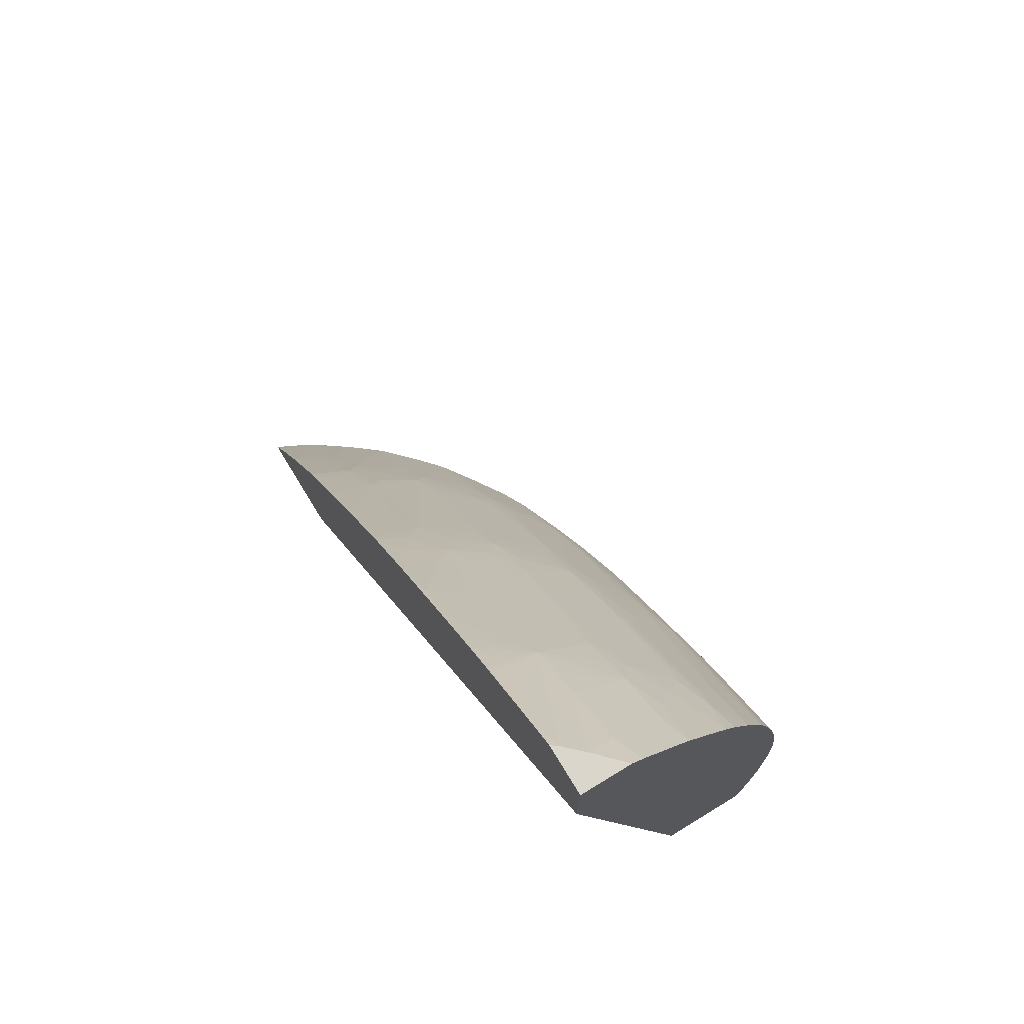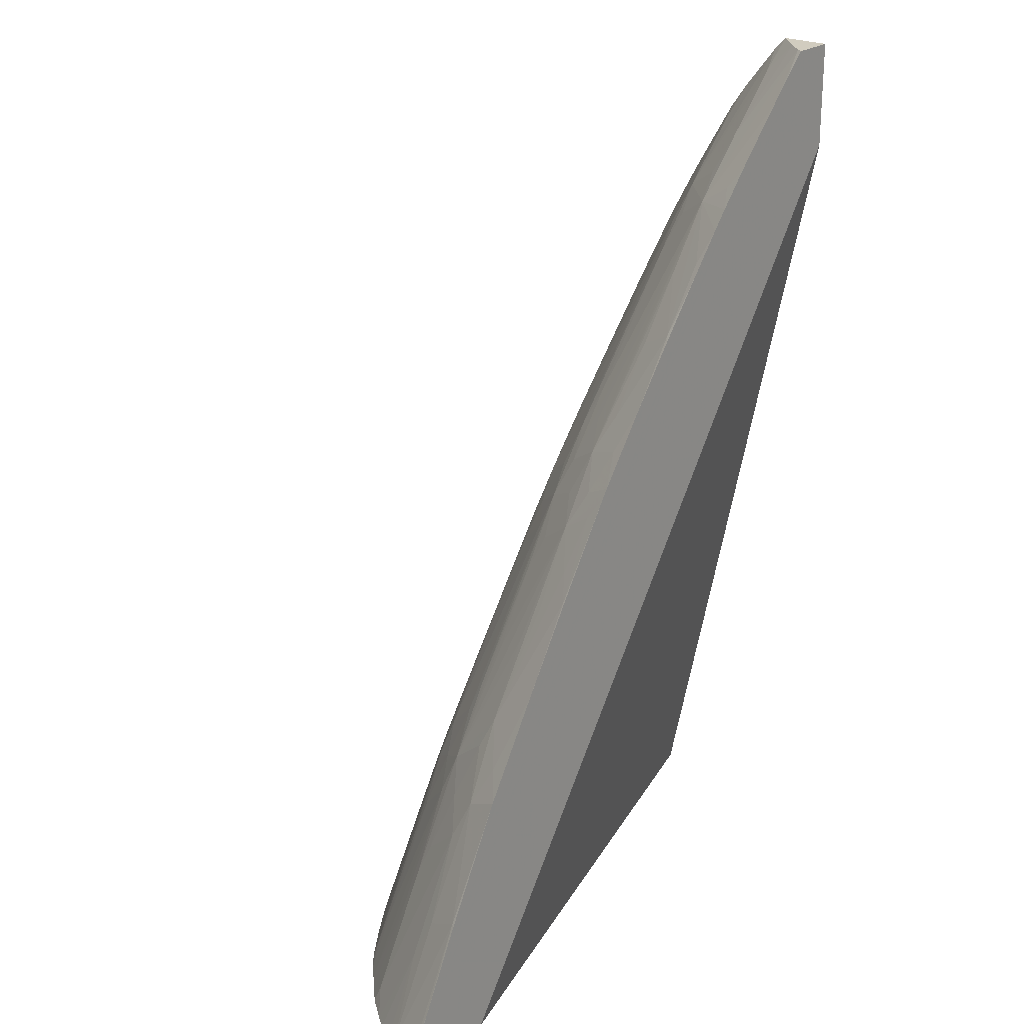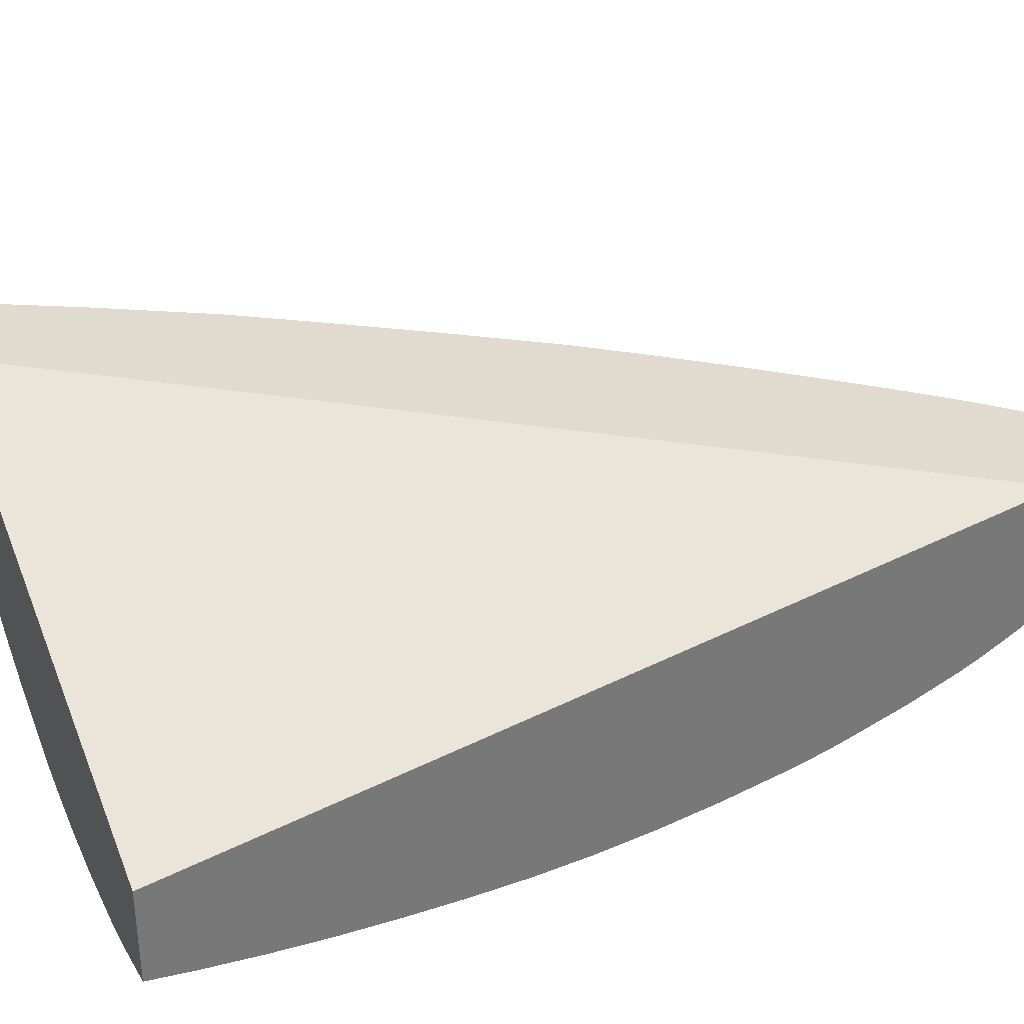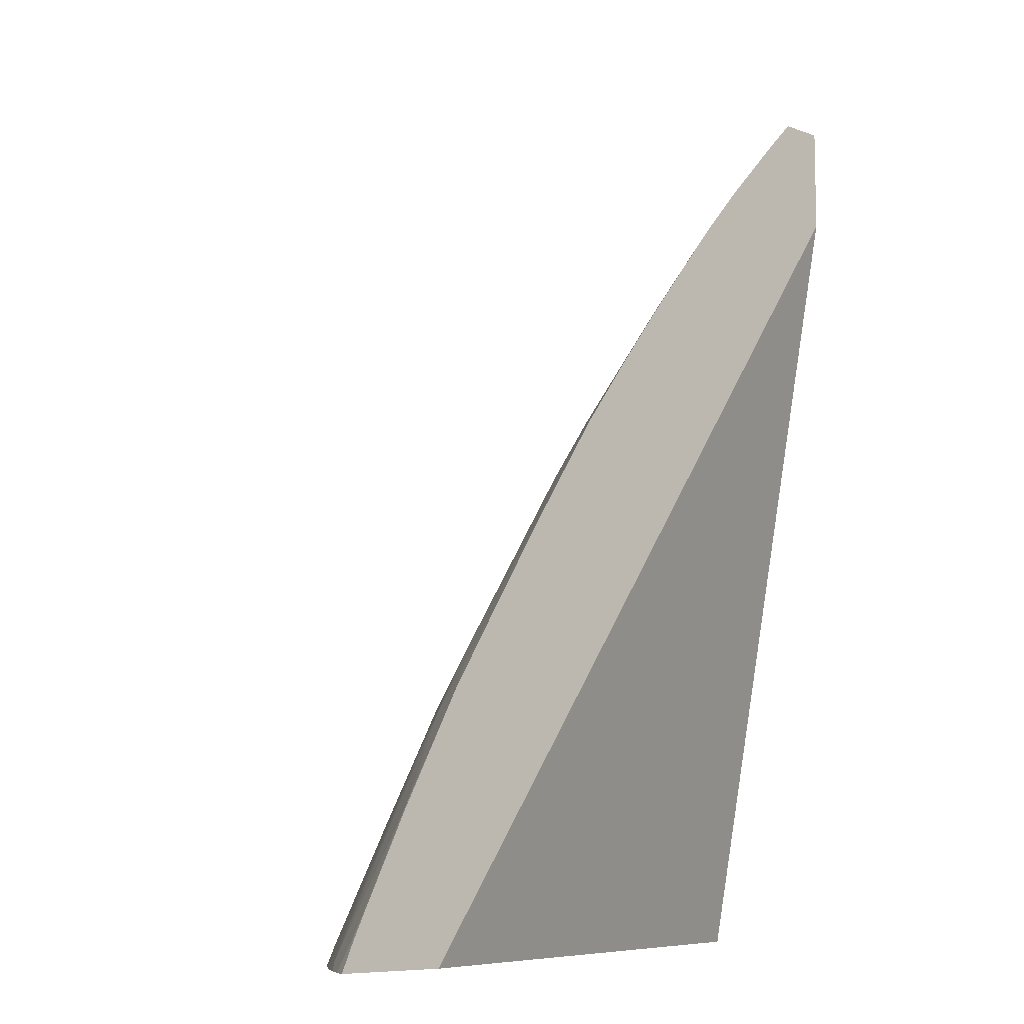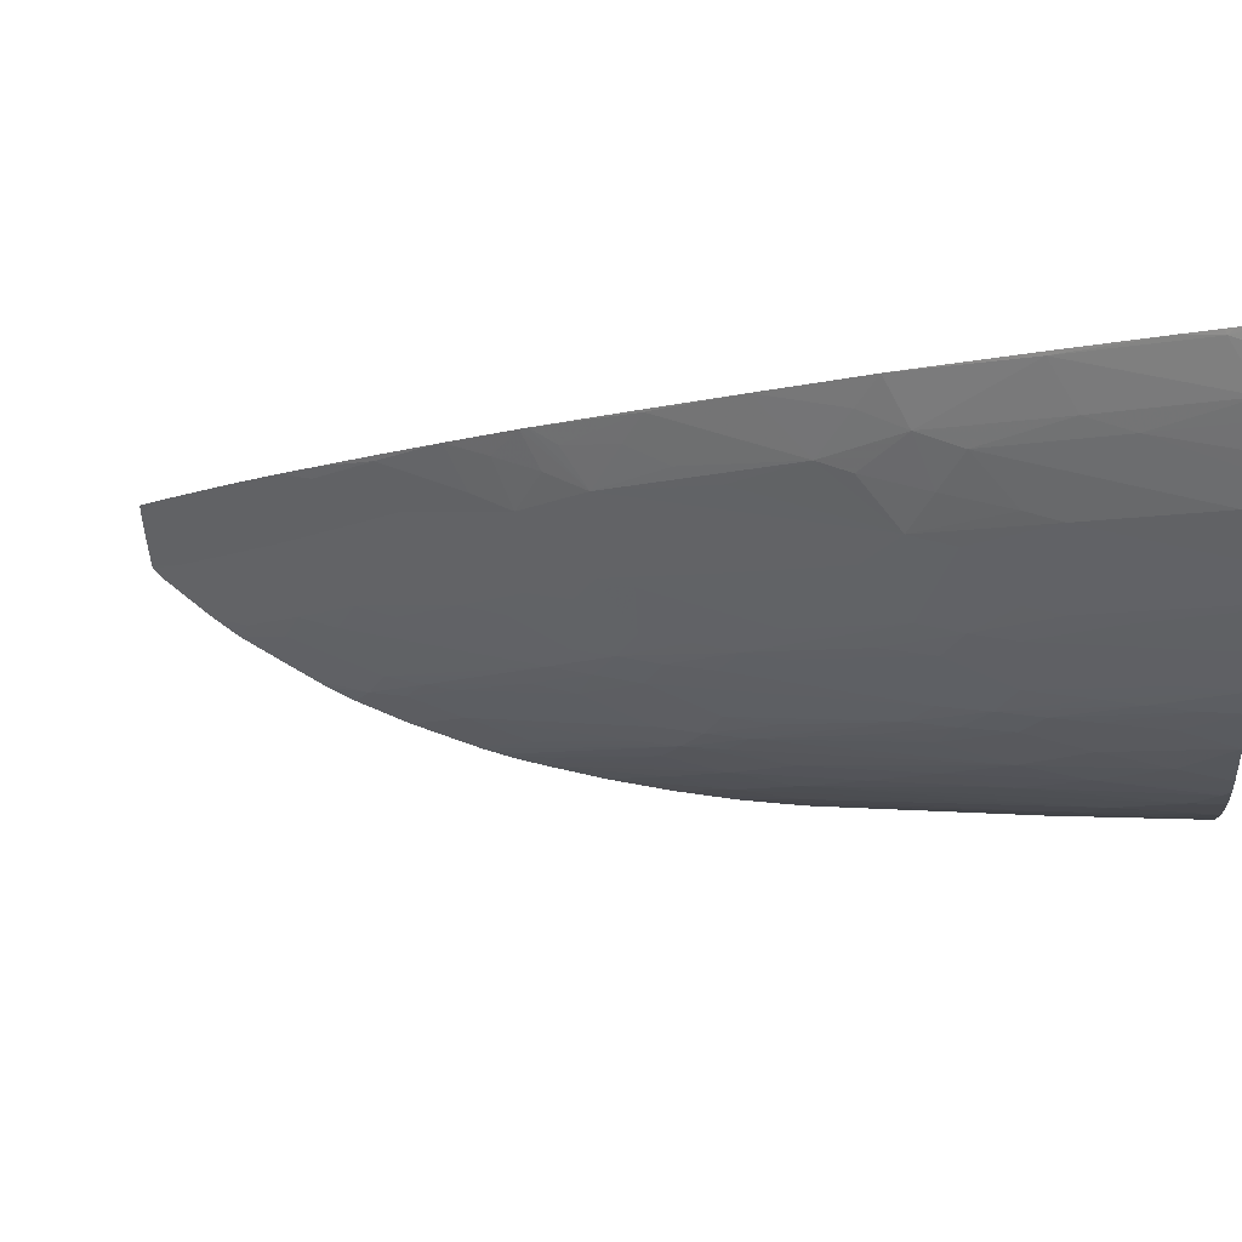
<metadata>
{"format":"obj","ext":"obj","renderer":"f3d","projection":"perspective","resolution":1024,"background":"white","views":[{"elev":74.1,"azim":-121.4,"up":"+Z"},{"elev":23.8,"azim":128.9,"up":"+Z"},{"elev":33.6,"azim":-112.8,"up":"+Y"},{"elev":-8.6,"azim":136.3,"up":"+Z"},{"elev":-7.0,"azim":96.0,"up":"+Y"}]}
</metadata>
<code>
v 3.336 0.6705 0.5169
v 3.333 0.6638 0.5169
v 3.291 0.6705 0.5169
v 3.331 0.6705 0.5269
v 3.33 0.6688 0.5288
v 3.329 0.6568 0.5169
v 3.064 0.6054 0.5169
v 3.064 0.6705 0.8374
v 3.33 0.6705 0.5295
v 3.325 0.6535 0.5202
v 3.324 0.6705 0.5407
v 3.307 0.6694 0.574
v 3.323 0.648 0.5169
v 3.064 0.5679 0.5169
v 3.064 0.6705 0.8802
v 3.306 0.6482 0.5498
v 3.302 0.6541 0.5651
v 3.308 0.6705 0.5728
v 3.307 0.6705 0.5745
v 3.283 0.6705 0.6181
v 3.278 0.6552 0.6099
v 3.317 0.6398 0.5169
v 3.087 0.5616 0.5169
v 3.064 0.5662 0.5343
v 3.064 0.651 0.8802
v 3.083 0.6705 0.8802
v 3.304 0.6276 0.5237
v 3.313 0.6347 0.5169
v 3.282 0.649 0.5946
v 3.273 0.6627 0.6259
v 3.259 0.6705 0.6558
v 3.258 0.651 0.6377
v 3.262 0.6464 0.6261
v 3.27 0.6393 0.6035
v 3.095 0.5597 0.5169
v 3.064 0.5646 0.5572
v 3.064 0.6465 0.8754
v 3.075 0.6501 0.8682
v 3.064 0.6517 0.8802
v 3.081 0.6679 0.8802
v 3.092 0.6705 0.8706
v 3.285 0.6243 0.5528
v 3.3 0.6194 0.5169
v 3.306 0.6257 0.5169
v 3.277 0.6326 0.5802
v 3.281 0.6285 0.5681
v 3.238 0.6705 0.6883
v 3.238 0.6698 0.688
v 3.256 0.6297 0.6123
v 3.228 0.6623 0.6953
v 3.233 0.6545 0.6798
v 3.212 0.6509 0.7066
v 3.238 0.648 0.6645
v 3.099 0.5589 0.5169
v 3.097 0.5592 0.5184
v 3.064 0.5637 0.5801
v 3.064 0.6362 0.8621
v 3.096 0.6287 0.8204
v 3.098 0.6502 0.8452
v 3.074 0.6611 0.8802
v 3.121 0.6504 0.8219
v 3.114 0.6586 0.8373
v 3.101 0.6705 0.8616
v 3.294 0.6143 0.5169
v 3.261 0.6252 0.597
v 3.213 0.6705 0.7252
v 3.216 0.6645 0.7157
v 3.236 0.6272 0.639
v 3.24 0.6234 0.6261
v 3.247 0.6163 0.6037
v 3.231 0.6327 0.6544
v 3.21 0.63 0.6809
v 3.211 0.6705 0.7283
v 3.207 0.6582 0.7219
v 3.191 0.6485 0.7324
v 3.198 0.6421 0.7146
v 3.205 0.6351 0.6949
v 3.107 0.5579 0.5169
v 3.096 0.5591 0.5343
v 3.064 0.5636 0.6031
v 3.064 0.6328 0.8577
v 3.065 0.633 0.8572
v 3.073 0.6288 0.8432
v 3.081 0.624 0.8279
v 3.086 0.6163 0.8099
v 3.103 0.6239 0.8051
v 3.119 0.6294 0.7964
v 3.11 0.6334 0.8115
v 3.107 0.6458 0.8308
v 3.141 0.6705 0.8175
v 3.135 0.6705 0.825
v 3.125 0.6648 0.8308
v 3.122 0.6705 0.8393
v 3.119 0.6705 0.8427
v 3.162 0.6318 0.7475
v 3.184 0.6332 0.7226
v 3.177 0.6402 0.7399
v 3.17 0.6471 0.7571
v 3.142 0.652 0.7973
v 3.17 0.6689 0.7805
v 3.149 0.6673 0.805
v 3.289 0.6091 0.5169
v 3.277 0.609 0.5383
v 3.253 0.6094 0.5802
v 3.19 0.6276 0.7072
v 3.215 0.6252 0.6656
v 3.232 0.6074 0.6103
v 3.237 0.6037 0.595
v 3.208 0.6705 0.7328
v 3.199 0.6646 0.7388
v 3.191 0.6705 0.7551
v 3.185 0.6557 0.7476
v 3.164 0.6536 0.7725
v 3.132 0.5558 0.5169
v 3.109 0.5578 0.5343
v 3.096 0.5592 0.5572
v 3.097 0.5593 0.5688
v 3.064 0.564 0.6261
v 3.064 0.6259 0.8479
v 3.067 0.6087 0.8147
v 3.076 0.6046 0.7994
v 3.091 0.6086 0.7913
v 3.125 0.6247 0.7811
v 3.142 0.6058 0.7283
v 3.156 0.6098 0.7195
v 3.147 0.6254 0.7566
v 3.168 0.6263 0.7321
v 3.154 0.6705 0.8021
v 3.172 0.6705 0.7791
v 3.283 0.6038 0.5169
v 3.281 0.6052 0.523
v 3.257 0.6061 0.5668
v 3.177 0.6229 0.7161
v 3.177 0.6119 0.6957
v 3.194 0.6241 0.6949
v 3.211 0.6057 0.6366
v 3.217 0.6021 0.6213
v 3.207 0.6091 0.649
v 3.224 0.5987 0.6028
v 3.222 0.5887 0.5798
v 3.241 0.6006 0.5802
v 3.261 0.6028 0.5516
v 3.155 0.556 0.5169
v 3.132 0.5567 0.5343
v 3.109 0.5593 0.5695
v 3.064 0.5651 0.649
v 3.064 0.6168 0.8323
v 3.064 0.6148 0.8287
v 3.064 0.6078 0.8164
v 3.064 0.595 0.7876
v 3.064 0.5946 0.7866
v 3.084 0.6023 0.7849
v 3.098 0.6049 0.776
v 3.064 0.6029 0.8065
v 3.12 0.6053 0.7522
v 3.154 0.6211 0.7402
v 3.127 0.6019 0.7368
v 3.149 0.6023 0.713
v 3.164 0.6065 0.7038
v 3.268 0.5937 0.5169
v 3.269 0.6004 0.5321
v 3.185 0.608 0.6781
v 3.191 0.6042 0.6628
v 3.195 0.6013 0.649
v 3.201 0.5862 0.6044
v 3.209 0.5837 0.5872
v 3.23 0.5849 0.5572
v 3.254 0.5845 0.5169
v 3.246 0.587 0.5358
v 3.175 0.558 0.5169
v 3.155 0.5579 0.5348
v 3.147 0.5588 0.55
v 3.13 0.5585 0.5575
v 3.121 0.5593 0.5696
v 3.064 0.5673 0.672
v 3.064 0.5864 0.7634
v 3.085 0.5862 0.7406
v 3.086 0.5945 0.7638
v 3.103 0.6023 0.7638
v 3.133 0.5977 0.7195
v 3.156 0.5985 0.6957
v 3.17 0.603 0.6885
v 3.177 0.6001 0.671
v 3.188 0.5829 0.6129
v 3.194 0.5804 0.5976
v 3.214 0.5813 0.5719
v 3.234 0.5827 0.5444
v 3.254 0.5844 0.5169
v 3.183 0.5593 0.5169
v 3.186 0.56 0.5192
v 3.17 0.5587 0.5275
v 3.109 0.5653 0.6261
v 3.086 0.566 0.649
v 3.155 0.5611 0.5575
v 3.109 0.5689 0.649
v 3.064 0.5706 0.6949
v 3.064 0.5855 0.7609
v 3.123 0.5811 0.687
v 3.116 0.5837 0.7023
v 3.111 0.5973 0.743
v 3.131 0.587 0.6948
v 3.139 0.584 0.6782
v 3.153 0.588 0.6711
v 3.166 0.5822 0.6379
v 3.16 0.5847 0.6532
v 3.201 0.5782 0.5798
v 3.145 0.5816 0.6629
v 3.171 0.5804 0.6261
v 3.179 0.5772 0.6044
v 3.218 0.5793 0.5572
v 3.239 0.5804 0.5292
v 3.244 0.5791 0.5169
v 3.19 0.5606 0.5169
v 3.178 0.5654 0.5572
v 3.155 0.5648 0.5802
v 3.086 0.5694 0.672
v 3.109 0.5735 0.672
v 3.086 0.574 0.6949
v 3.132 0.5689 0.6261
v 3.064 0.5748 0.7178
v 3.064 0.5826 0.7511
v 3.07 0.5835 0.7481
v 3.108 0.5792 0.6948
v 3.132 0.574 0.649
v 3.131 0.5794 0.6711
v 3.178 0.5702 0.5802
v 3.201 0.5722 0.5572
v 3.225 0.5764 0.5358
v 3.224 0.5709 0.5169
v 3.2 0.5633 0.5169
v 3.201 0.5669 0.5343
v 3.155 0.5694 0.6031
v 3.085 0.5794 0.7177
v 3.064 0.5798 0.74
v 3.078 0.5813 0.7329
f 1 2 6
f 1 6 13
f 1 13 22
f 1 22 28
f 1 28 44
f 1 44 43
f 1 43 64
f 1 64 102
f 1 102 130
f 1 130 160
f 1 160 168
f 1 168 188
f 1 188 212
f 1 212 229
f 1 229 230
f 1 230 213
f 1 213 189
f 1 189 170
f 1 170 143
f 1 143 114
f 1 114 78
f 1 78 54
f 1 54 35
f 1 35 23
f 1 23 14
f 1 14 7
f 1 7 3
f 1 3 8
f 1 8 15
f 1 15 26
f 1 26 41
f 1 41 63
f 1 63 94
f 1 94 93
f 1 93 91
f 1 91 90
f 1 90 128
f 1 128 129
f 1 129 111
f 1 111 109
f 1 109 73
f 1 73 66
f 1 66 47
f 1 47 31
f 1 31 20
f 1 20 19
f 1 19 18
f 1 18 11
f 1 11 9
f 1 9 4
f 1 4 5
f 1 5 2
f 2 5 6
f 3 7 8
f 4 9 5
f 5 10 6
f 5 9 11
f 5 11 12
f 5 12 10
f 6 10 13
f 7 14 24
f 7 24 36
f 7 36 56
f 7 56 80
f 7 80 118
f 7 118 146
f 7 146 175
f 7 175 196
f 7 196 220
f 7 220 234
f 7 234 221
f 7 221 197
f 7 197 176
f 7 176 151
f 7 151 150
f 7 150 154
f 7 154 149
f 7 149 148
f 7 148 147
f 7 147 119
f 7 119 81
f 7 81 57
f 7 57 37
f 7 37 25
f 7 25 15
f 7 15 8
f 10 16 13
f 10 12 17
f 10 17 16
f 11 18 12
f 12 18 19
f 12 19 20
f 12 20 21
f 12 21 17
f 13 16 22
f 14 23 24
f 15 25 39
f 15 39 60
f 15 60 40
f 15 40 26
f 16 27 28
f 16 28 22
f 16 17 29
f 16 29 27
f 17 21 29
f 20 30 21
f 20 31 30
f 21 30 32
f 21 32 33
f 21 33 34
f 21 34 29
f 23 35 36
f 23 36 24
f 25 37 38
f 25 38 39
f 26 40 41
f 27 42 43
f 27 43 44
f 27 44 28
f 27 29 45
f 27 45 46
f 27 46 42
f 29 34 45
f 30 31 32
f 31 47 48
f 31 48 32
f 32 49 33
f 32 48 50
f 32 50 51
f 32 51 52
f 32 52 53
f 32 53 49
f 33 49 34
f 34 49 45
f 35 54 55
f 35 55 36
f 36 55 56
f 37 57 58
f 37 58 38
f 38 59 60
f 38 60 39
f 38 58 59
f 40 60 59
f 40 59 61
f 40 61 62
f 40 62 63
f 40 63 41
f 42 64 43
f 42 46 65
f 42 65 64
f 45 49 46
f 46 49 65
f 47 66 48
f 48 66 67
f 48 67 50
f 49 68 69
f 49 69 70
f 49 70 65
f 49 53 52
f 49 52 71
f 49 71 72
f 49 72 68
f 50 67 52
f 50 52 51
f 52 67 66
f 52 66 73
f 52 73 74
f 52 74 75
f 52 75 76
f 52 76 77
f 52 77 72
f 52 72 71
f 54 78 79
f 54 79 55
f 55 79 56
f 56 79 80
f 57 81 82
f 57 82 83
f 57 83 58
f 58 84 85
f 58 85 86
f 58 86 87
f 58 87 88
f 58 88 61
f 58 61 89
f 58 89 59
f 58 83 84
f 59 89 61
f 61 90 91
f 61 91 92
f 61 92 93
f 61 93 94
f 61 94 62
f 61 88 87
f 61 87 95
f 61 95 96
f 61 96 97
f 61 97 98
f 61 98 75
f 61 75 99
f 61 99 100
f 61 100 101
f 61 101 90
f 62 94 63
f 64 65 103
f 64 103 102
f 65 70 104
f 65 104 103
f 68 72 105
f 68 105 106
f 68 106 69
f 69 107 70
f 69 106 107
f 70 107 108
f 70 108 104
f 72 77 105
f 73 109 110
f 73 110 74
f 74 110 75
f 75 96 105
f 75 105 76
f 75 110 111
f 75 111 112
f 75 112 113
f 75 113 99
f 75 98 97
f 75 97 96
f 76 105 77
f 78 114 115
f 78 115 79
f 79 115 116
f 79 116 80
f 80 116 117
f 80 117 118
f 81 119 83
f 81 83 82
f 83 119 84
f 84 120 85
f 84 119 120
f 85 120 121
f 85 121 122
f 85 122 86
f 86 123 87
f 86 122 124
f 86 124 125
f 86 125 123
f 87 123 126
f 87 126 127
f 87 127 95
f 90 101 128
f 91 93 92
f 95 127 96
f 96 127 105
f 99 113 100
f 100 113 112
f 100 112 111
f 100 111 129
f 100 129 128
f 100 128 101
f 102 103 131
f 102 131 130
f 103 104 131
f 104 108 132
f 104 132 131
f 105 127 133
f 105 133 134
f 105 134 135
f 105 135 106
f 106 135 107
f 107 136 137
f 107 137 108
f 107 135 138
f 107 138 136
f 108 139 140
f 108 140 141
f 108 141 142
f 108 142 132
f 108 137 139
f 109 111 110
f 114 143 144
f 114 144 117
f 114 117 115
f 115 117 116
f 117 145 146
f 117 146 118
f 117 144 145
f 119 147 120
f 120 147 148
f 120 148 149
f 120 149 121
f 121 150 151
f 121 151 152
f 121 152 153
f 121 153 122
f 121 149 154
f 121 154 150
f 122 153 155
f 122 155 124
f 123 125 156
f 123 156 126
f 124 157 158
f 124 158 159
f 124 159 125
f 124 155 157
f 125 127 156
f 125 159 127
f 126 156 127
f 127 159 133
f 130 131 142
f 130 142 161
f 130 161 160
f 131 132 142
f 133 159 134
f 134 159 162
f 134 162 135
f 135 162 138
f 136 138 162
f 136 162 163
f 136 163 137
f 137 163 164
f 137 164 139
f 139 165 166
f 139 166 140
f 139 164 165
f 140 167 168
f 140 168 169
f 140 169 141
f 140 166 167
f 141 169 168
f 141 168 160
f 141 160 142
f 142 160 161
f 143 170 171
f 143 171 172
f 143 172 173
f 143 173 144
f 144 173 174
f 144 174 145
f 145 174 146
f 146 174 175
f 151 176 177
f 151 177 178
f 151 178 152
f 152 178 179
f 152 179 153
f 153 179 157
f 153 157 155
f 157 180 158
f 157 179 180
f 158 181 159
f 158 180 181
f 159 181 182
f 159 182 163
f 159 163 162
f 163 182 183
f 163 183 164
f 164 183 165
f 165 184 166
f 165 183 181
f 165 181 184
f 166 184 185
f 166 185 186
f 166 186 187
f 166 187 167
f 167 187 168
f 168 187 188
f 170 189 190
f 170 190 191
f 170 191 172
f 170 172 171
f 172 192 193
f 172 193 174
f 172 174 173
f 172 191 194
f 172 194 195
f 172 195 192
f 174 193 175
f 175 193 196
f 176 197 177
f 177 198 199
f 177 199 178
f 177 197 198
f 178 200 179
f 178 199 201
f 178 201 200
f 179 200 180
f 180 200 201
f 180 201 181
f 181 201 202
f 181 202 203
f 181 203 184
f 181 183 182
f 184 204 185
f 184 203 205
f 184 205 202
f 184 202 204
f 185 206 186
f 185 204 207
f 185 207 208
f 185 208 209
f 185 209 206
f 186 206 210
f 186 210 211
f 186 211 187
f 187 211 188
f 188 211 212
f 189 213 190
f 190 213 214
f 190 214 215
f 190 215 191
f 191 215 194
f 192 195 216
f 192 216 193
f 193 216 196
f 194 215 195
f 195 217 218
f 195 218 216
f 195 215 219
f 195 219 217
f 196 216 220
f 197 221 222
f 197 222 198
f 198 223 217
f 198 217 224
f 198 224 225
f 198 225 207
f 198 207 202
f 198 202 201
f 198 201 199
f 198 222 223
f 202 207 204
f 202 205 203
f 206 209 226
f 206 226 227
f 206 227 210
f 207 225 226
f 207 226 209
f 207 209 208
f 210 227 228
f 210 228 212
f 210 212 211
f 212 228 229
f 213 230 214
f 214 230 231
f 214 231 226
f 214 226 232
f 214 232 215
f 215 232 219
f 216 218 220
f 217 223 233
f 217 233 234
f 217 234 218
f 217 219 232
f 217 232 224
f 218 234 220
f 221 234 235
f 221 235 222
f 222 235 223
f 223 235 233
f 224 232 226
f 224 226 225
f 226 231 227
f 227 231 229
f 227 229 228
f 229 231 230
f 233 235 234

</code>
